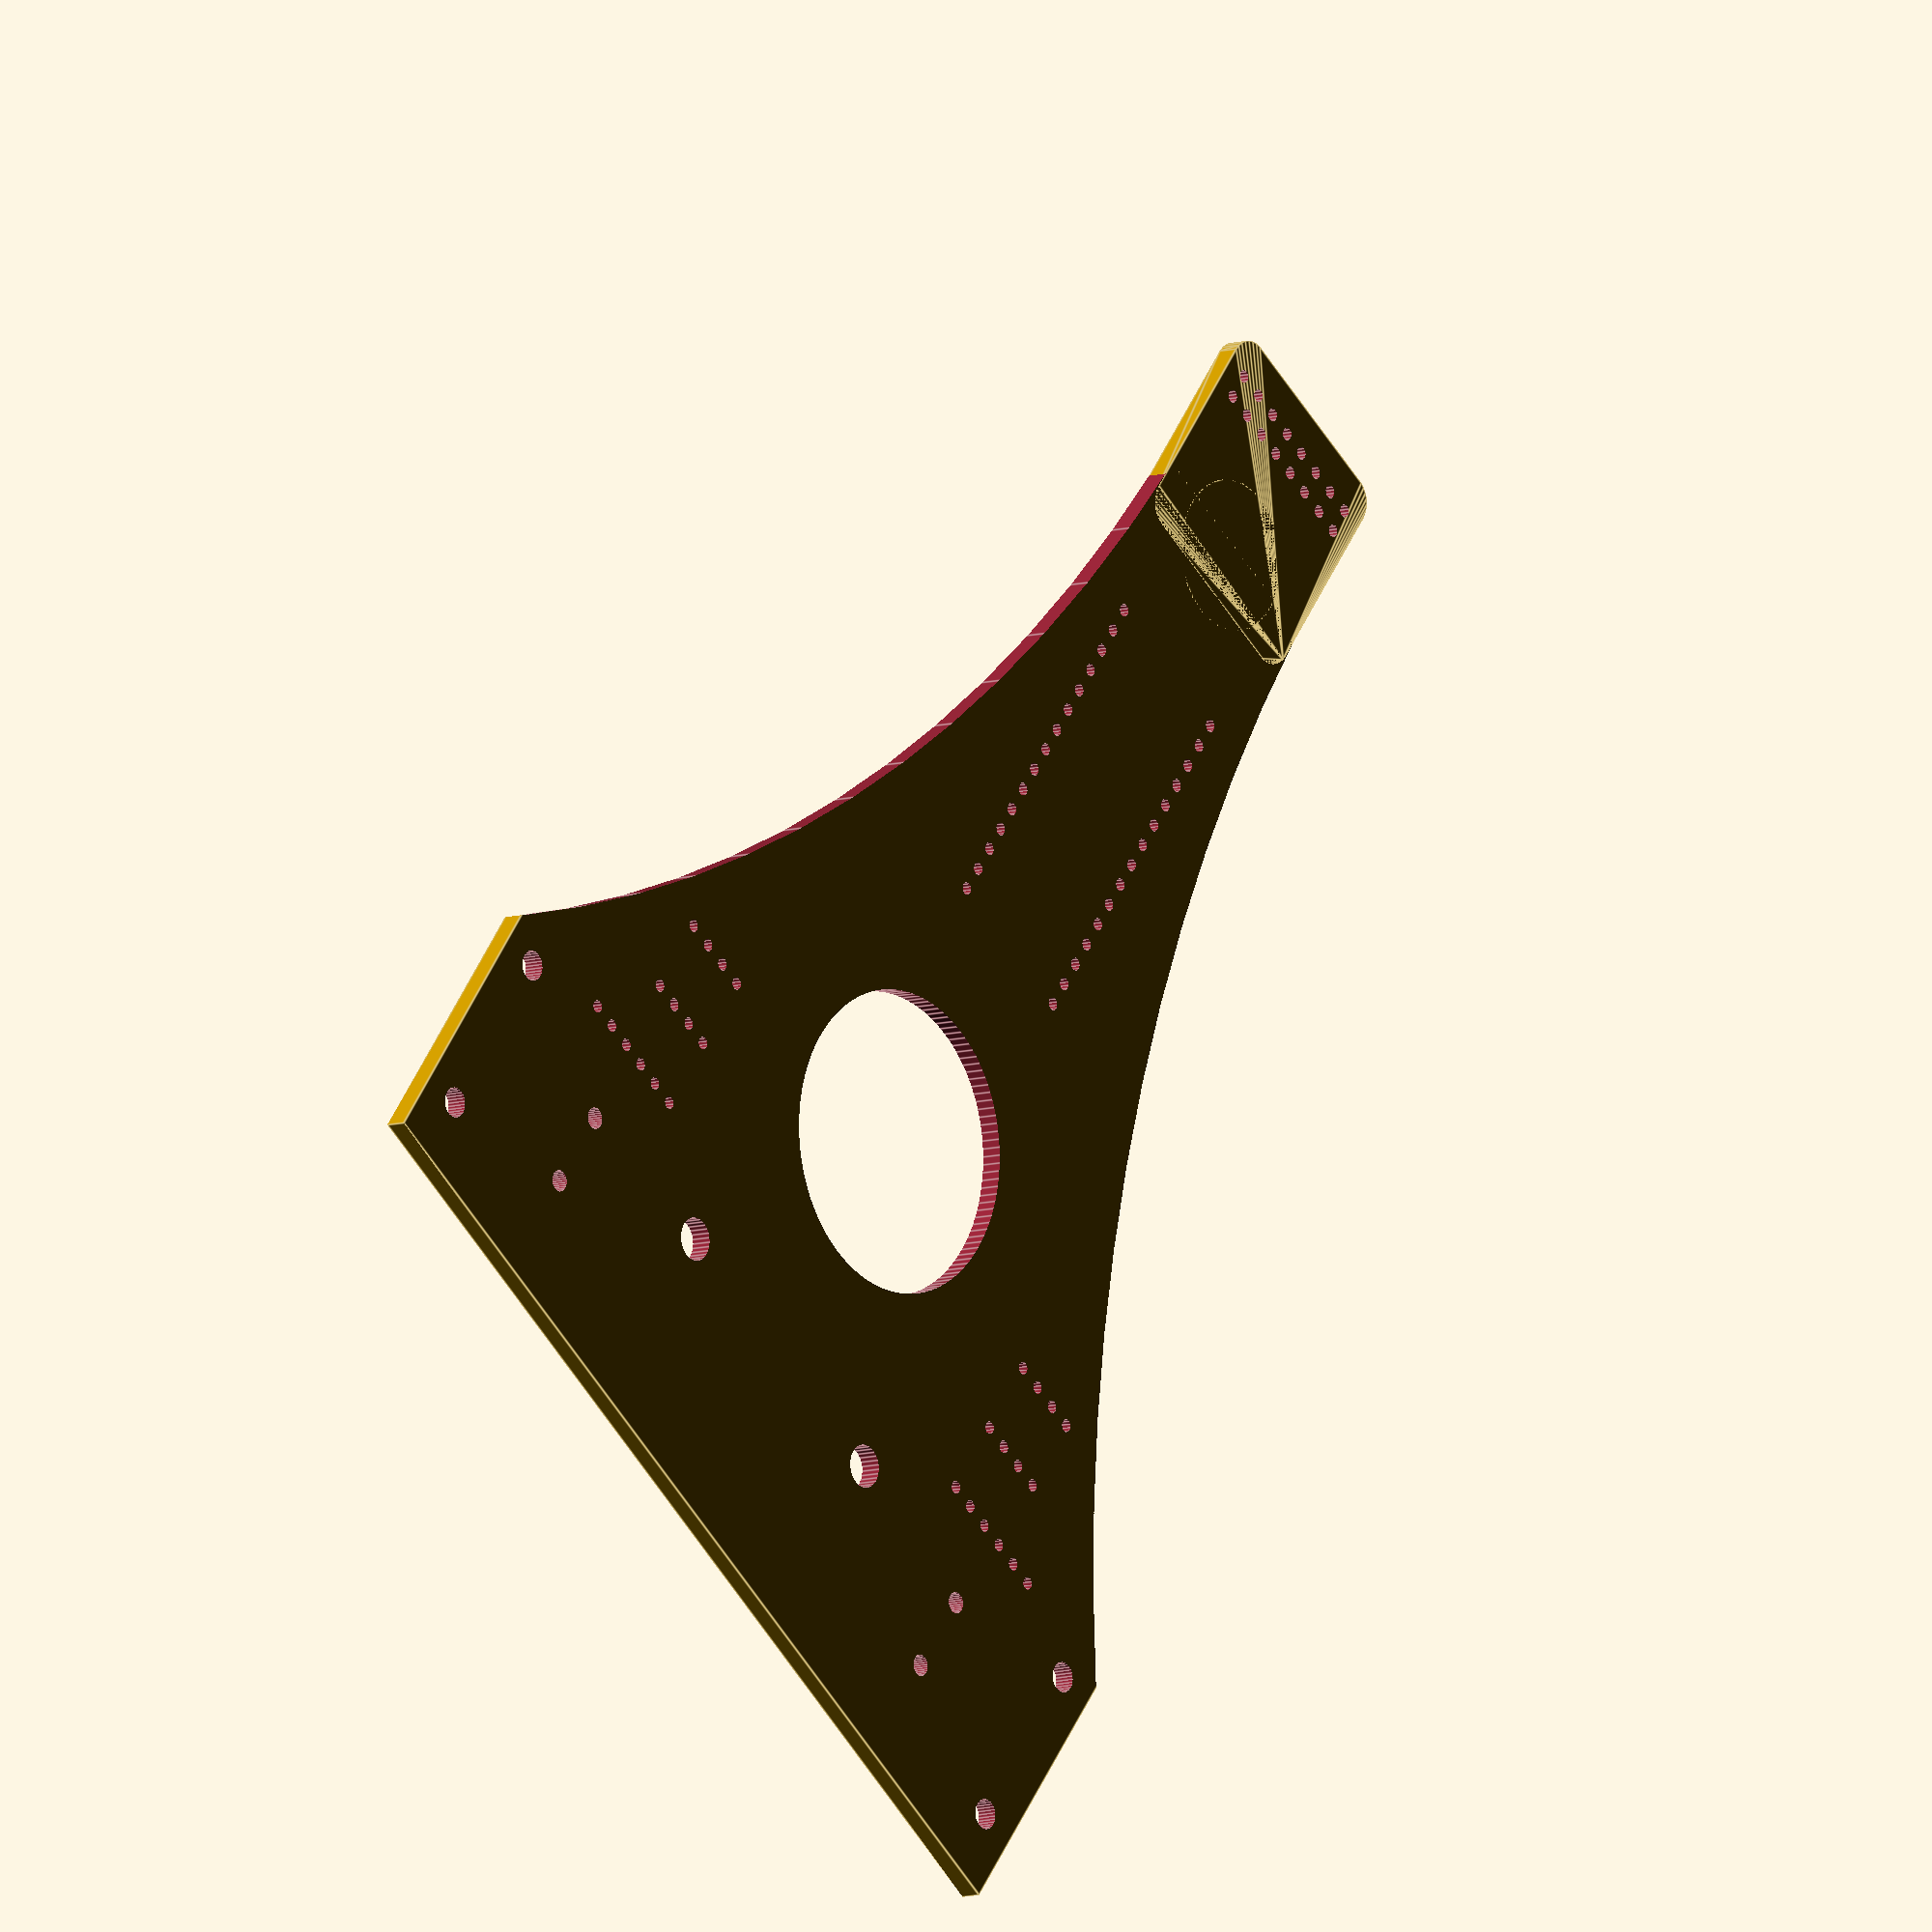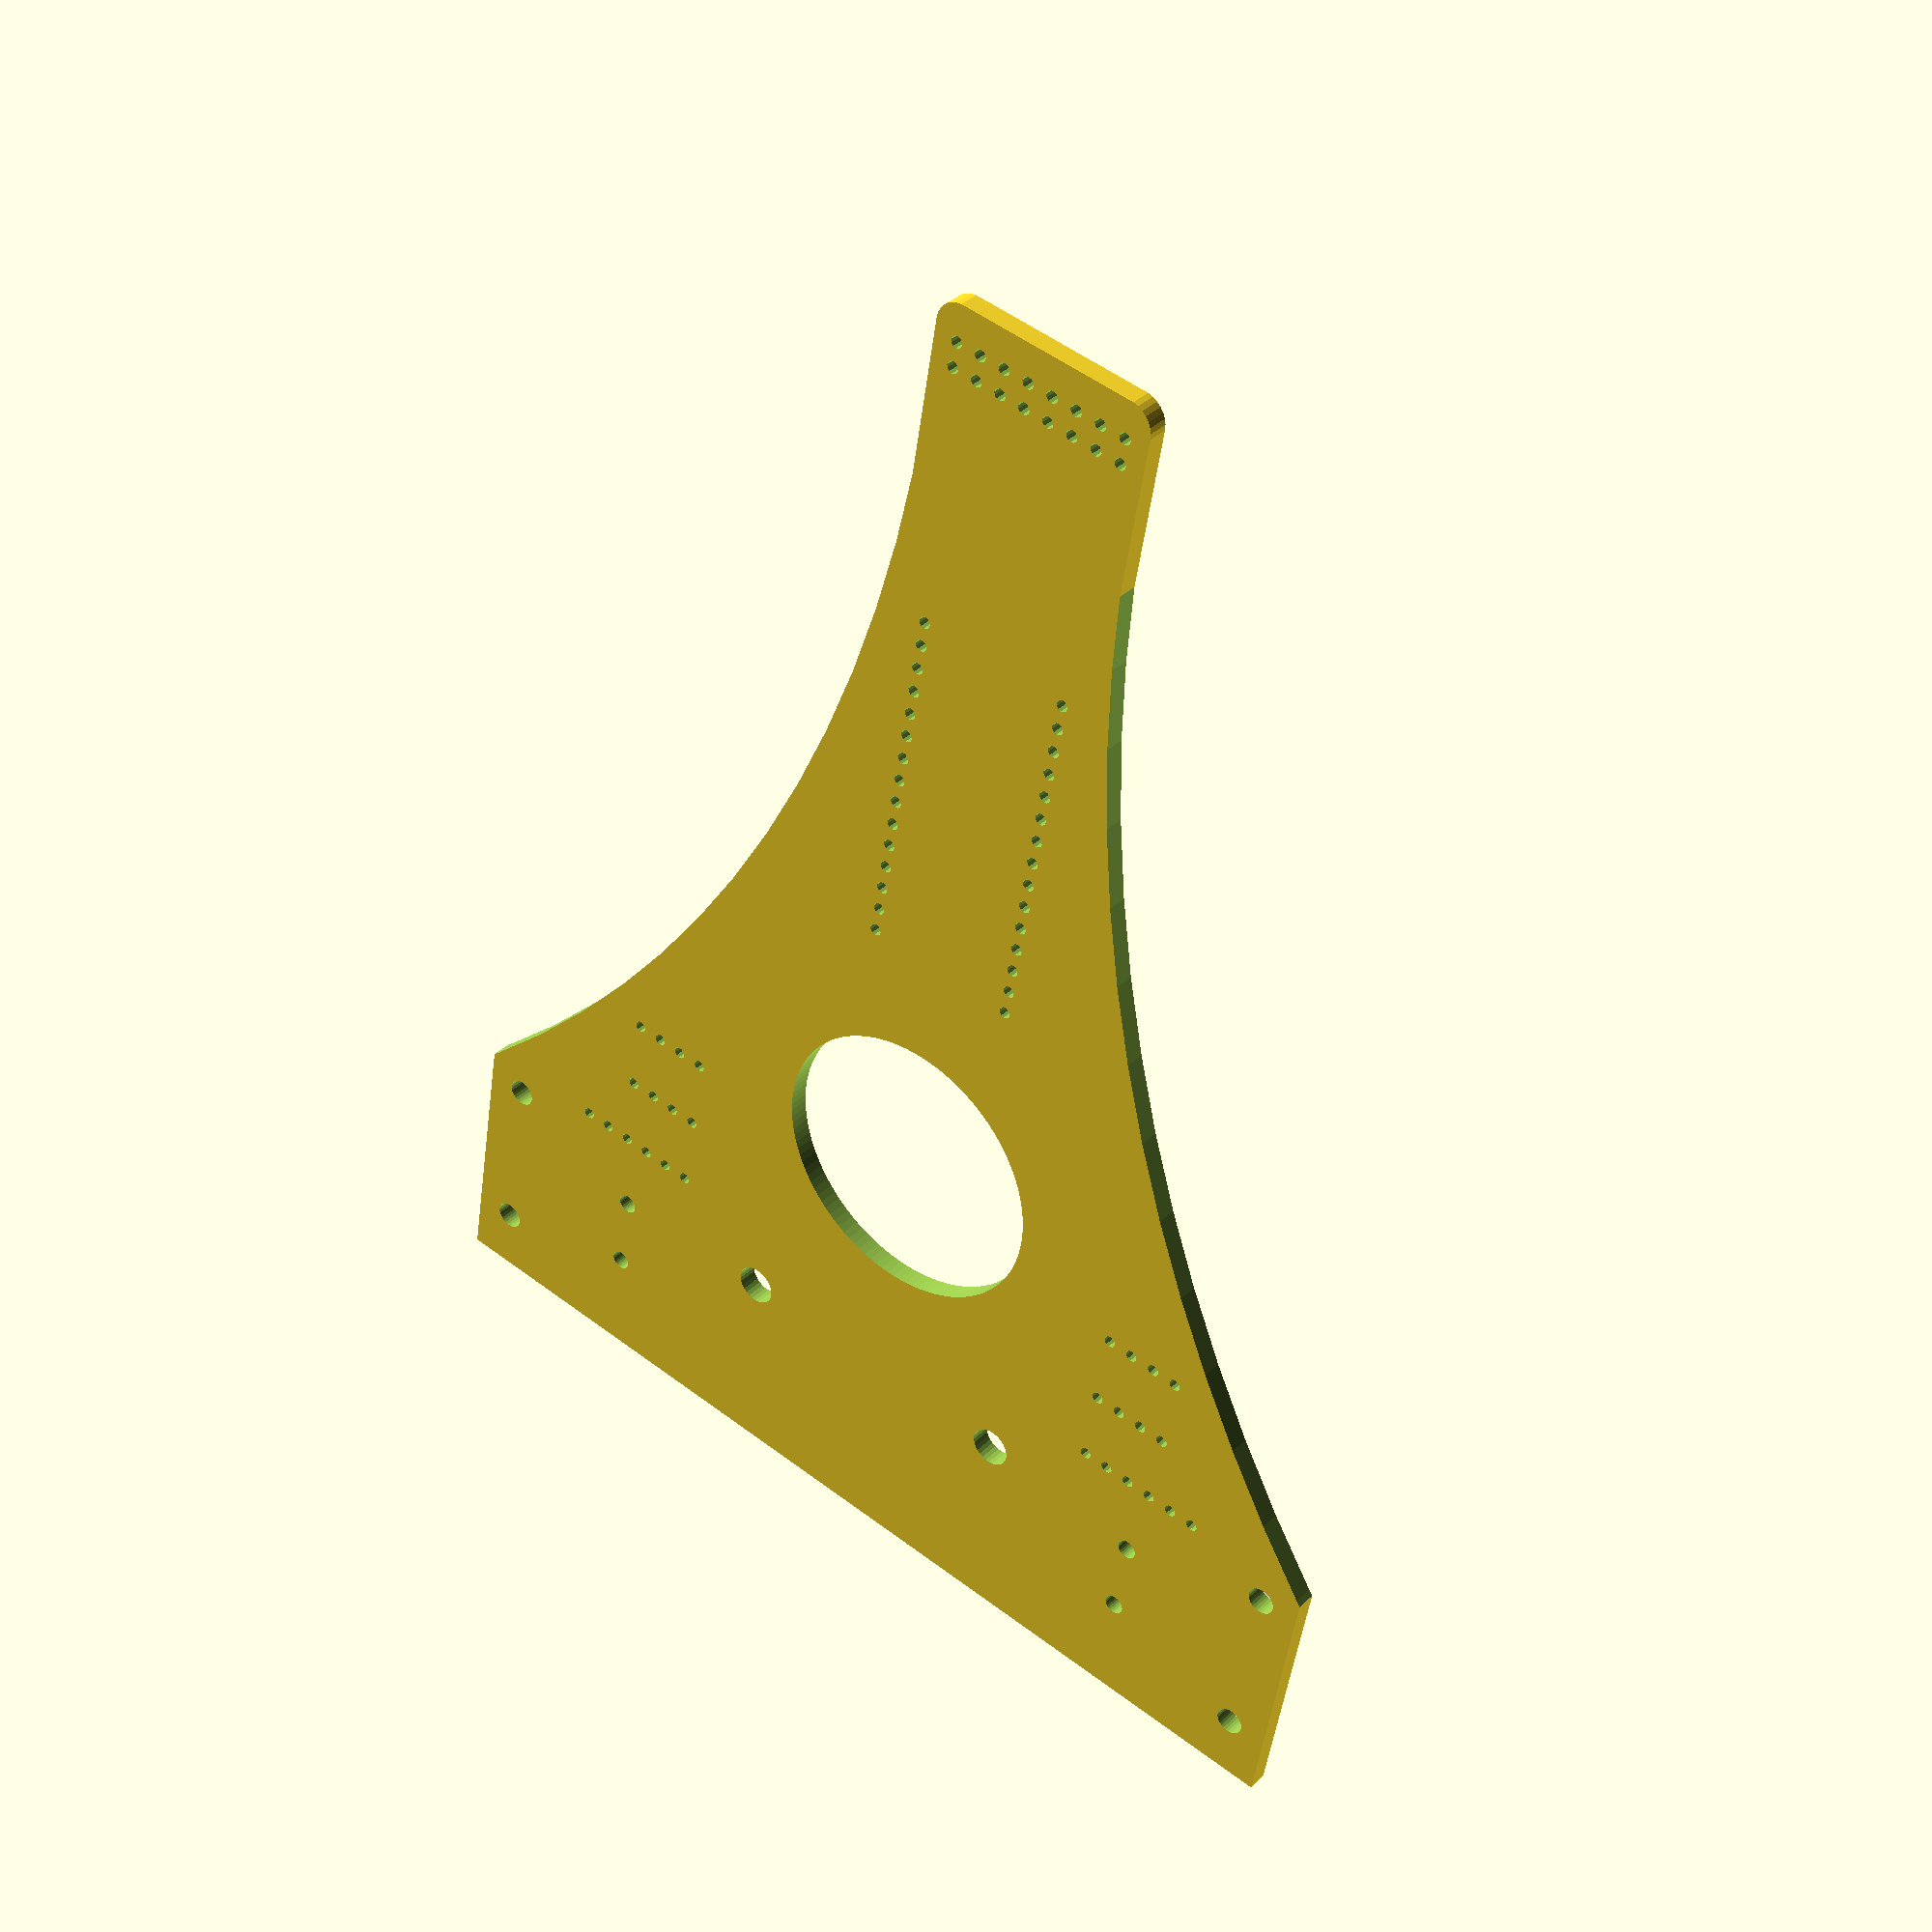
<openscad>
$fn=30;

translate([0,122,0])rotate([0,0,90])ballcaster();

difference(){
translate([-51,0,0])cube([102,123,2]);
  
translate([-165,130,-1])cylinder(h=4,d=308,$fn=120);
translate([165,130.1,-1])cylinder(h=4,d=308,$fn=120);
    
//conexion motores
translate([-32,11,-1])cylinder(d=2,h=8);
translate([-32,19,-1])cylinder(d=2,h=8);
translate([32,11,-1])cylinder(d=2,h=8);
translate([32,19,-1])cylinder(d=2,h=8);
     
//soporte motores
translate([-47,6.5,-1])cylinder(d=2.8,h=8);
translate([-47,24,-1])cylinder(d=2.8,h=8);
translate([47,6.5,-1])cylinder(d=2.8,h=8);
translate([47,24,-1])cylinder(d=2.8,h=8);
    
//zocalo Arduino nano
//translate([-7*2.54,35,0])
translate([0,72,0])rotate([0,0,90])
{
translate([0,7.62,-1])pin20mil(15,1.2,10);
translate([0,-7.62,-1])pin20mil(15,1.2,10);
}

//zocalo driver y encoder
translate([25.4,35,-1])pin20mil(4,1.2,10);
translate([25.4,42.62,-1])pin20mil(4,1.2,10);
translate([25.4,27.38,-1])pin20mil(6,1.2,10);
mirror([1,0,0]){
translate([25.4,35,-1])pin20mil(4,1.2,10);
translate([25.4,42.62,-1])pin20mil(4,1.2,10);
translate([25.4,27.38,-1])pin20mil(6,1.2,10);

//orificio succion
translate([0,47,-1])cylinder(d=28,h=5,$fn=120);
}

//rebaje ballcaster
translate([0,122,5.5])sphere(d=10.5);

//orificios soporte bateria
translate([15,20,-1])cylinder(d=4,h=4);
translate([-15,20,-1])cylinder(d=4,h=4);
//translate([15,8,-1])cylinder(d=4,h=4);
//translate([-15,8,-1])cylinder(d=4,h=4);
}

//morro
difference(){
minkowski(){
cylinder(d=5,h=1);
translate([-8.75,120,0])cube([17.5,17.5,1]);
}
translate([0,122,5.5])sphere(d=10.5);
translate([-8.89,135+1.27,-1])pin20mil(8,1.2,5);
translate([-8.89,135-1.27,-1])pin20mil(8,1.2,5);
}


module pin20mil(n,d_paso,h_paso)
 for (i=[1:n]){
     translate([(i-1)*2.54,0,0])cylinder(d=d_paso,h=h_paso,$fn=12);
} 

module ballcaster(){
difference(){
union(){
cylinder(d=14,h=7.5);
translate([0,0,7.5])cylinder(r1=7, r2=6, h=1);
}
translate([0,0,5.5])cylinder(d=9.5,h=25);
translate([0,0,5.5])sphere(d=10.5);
translate([0,0,11])cube(size=[3,15,16],center=true);
}
}

</openscad>
<views>
elev=7.9 azim=321.9 roll=131.0 proj=o view=edges
elev=144.5 azim=170.3 roll=321.4 proj=p view=solid
</views>
